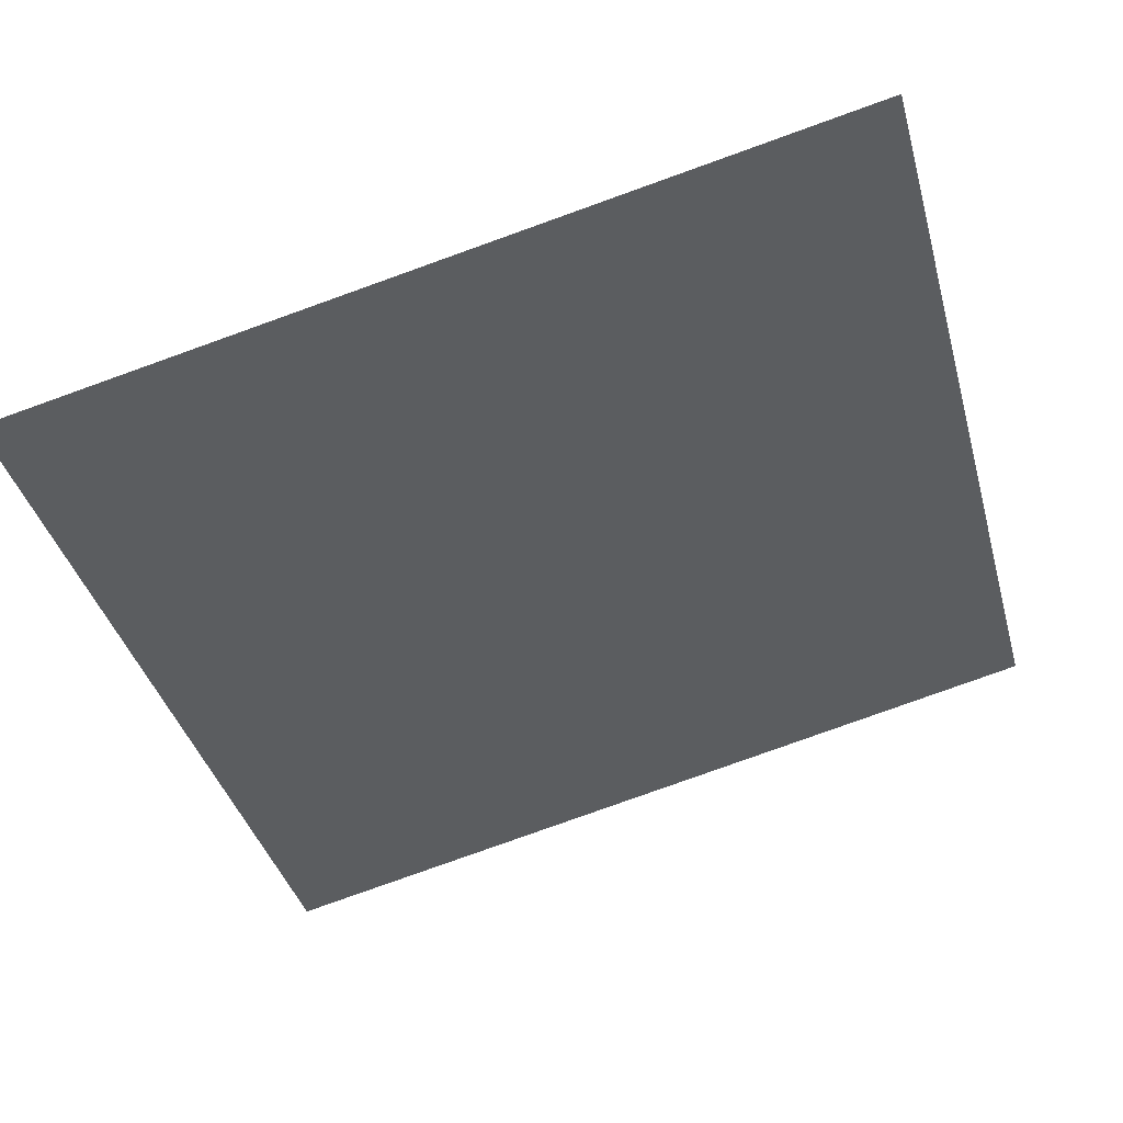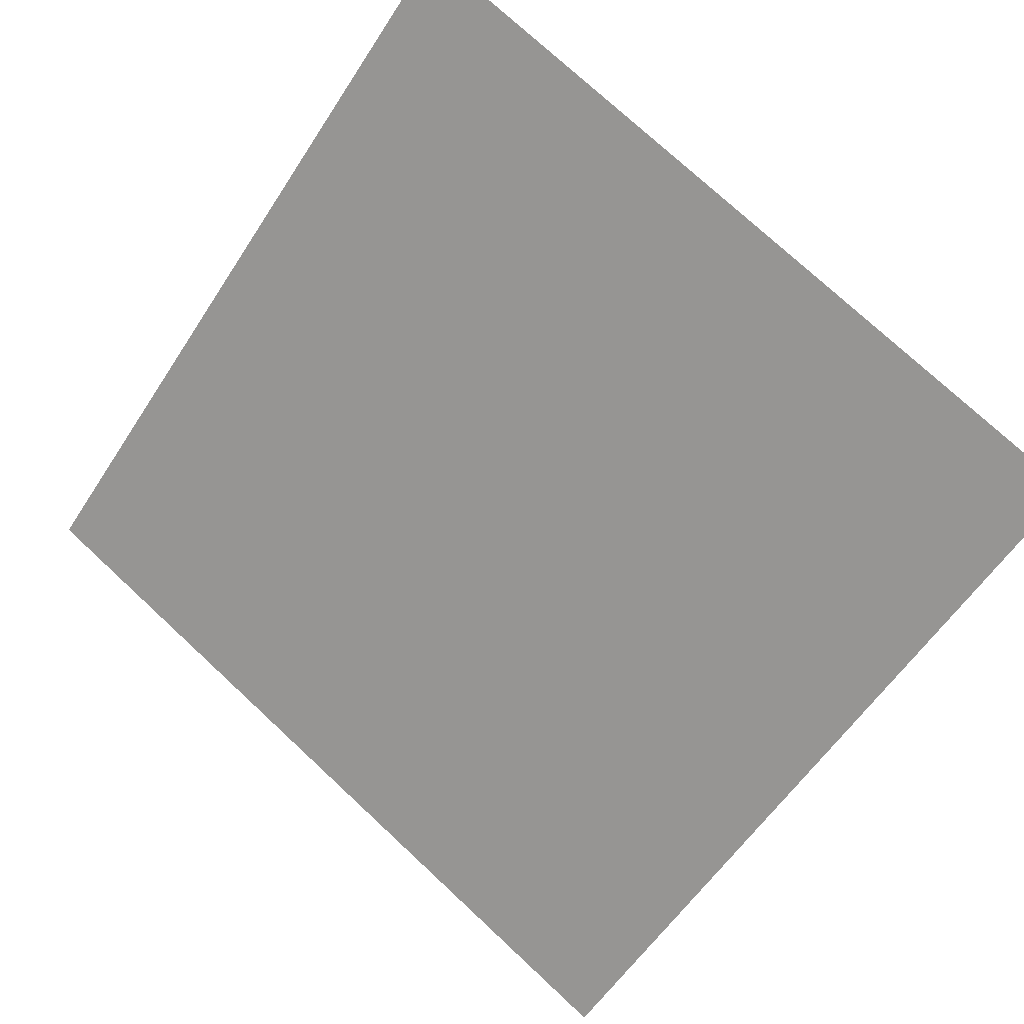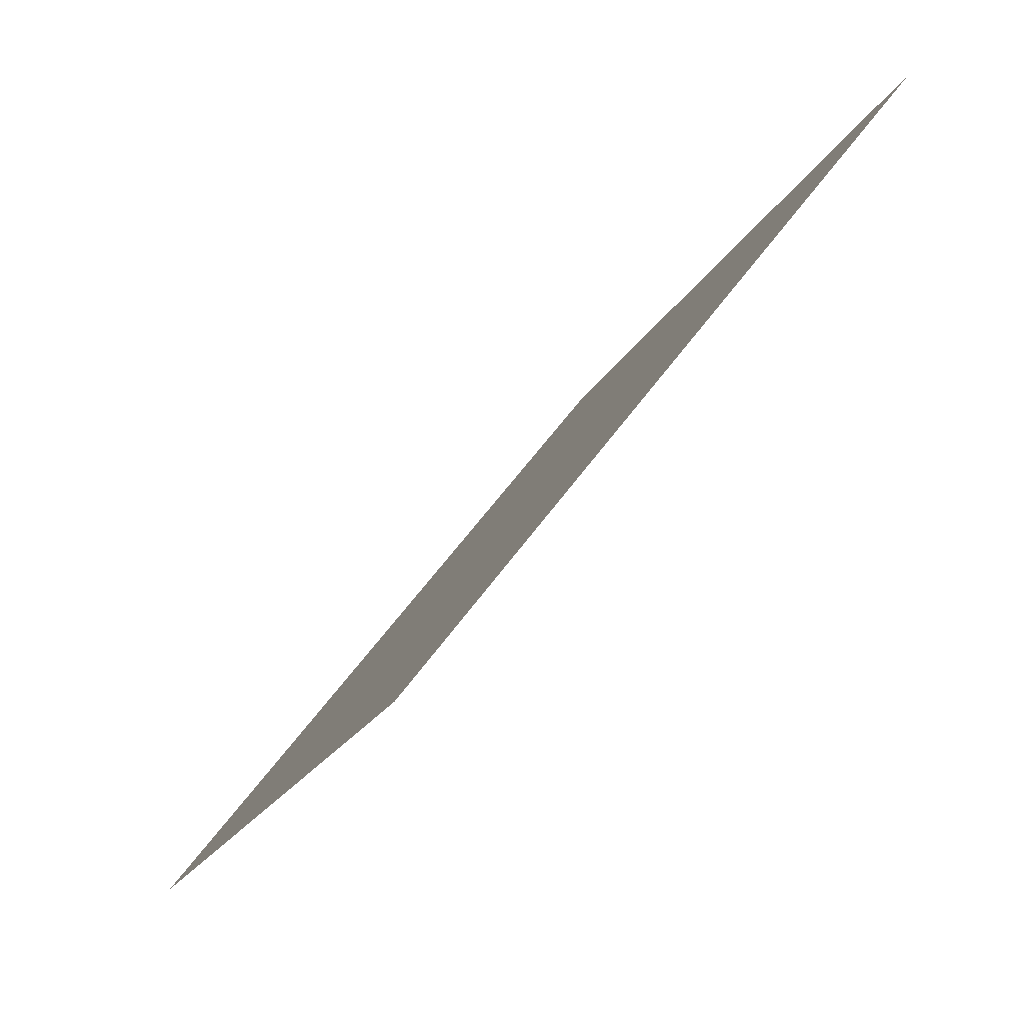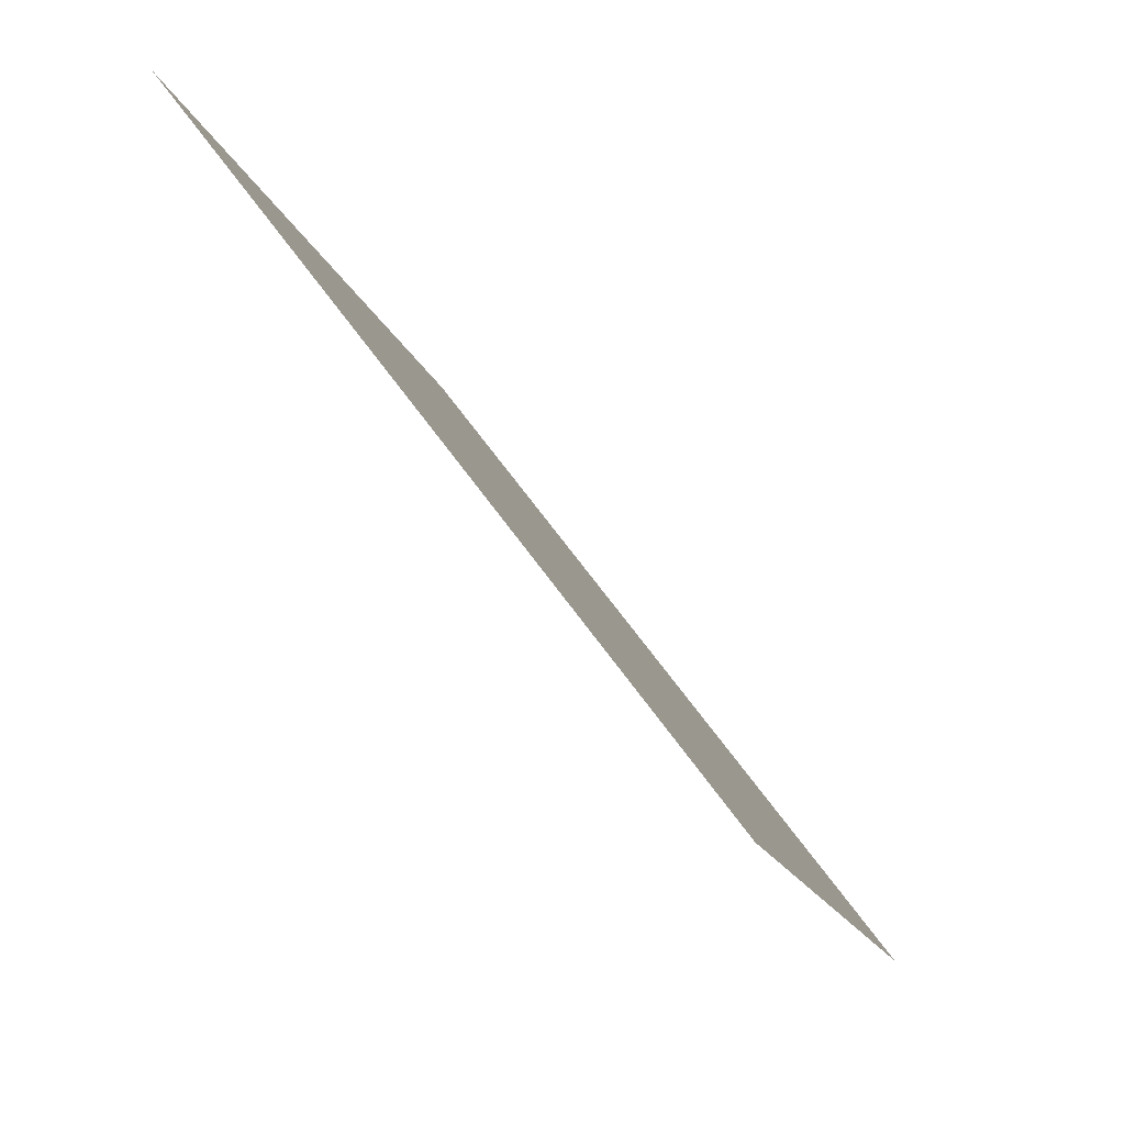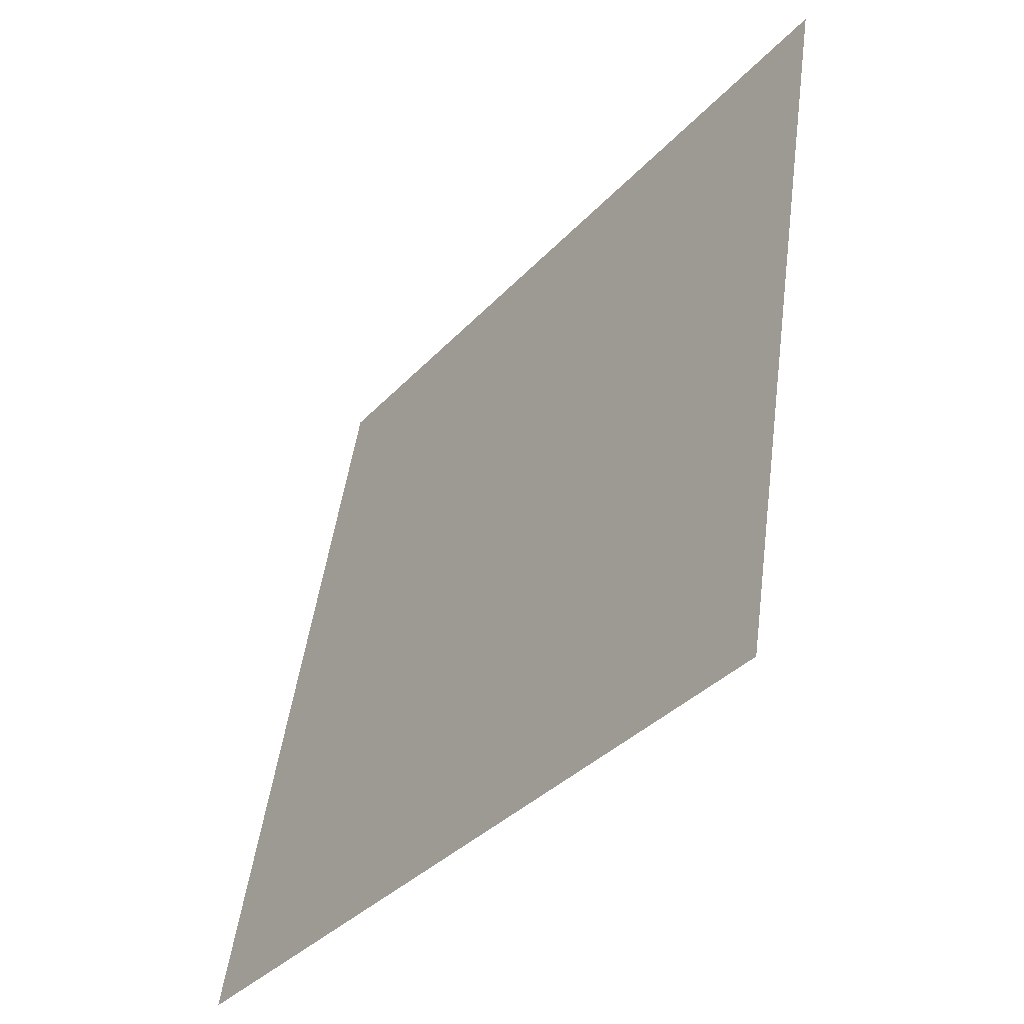
<metadata>
{"format":"obj","ext":"obj","renderer":"f3d","projection":"perspective","resolution":1024,"background":"white","views":[{"elev":-77.3,"azim":-159.9,"up":"+Y"},{"elev":77.5,"azim":-136.6,"up":"+Y"},{"elev":-20.7,"azim":68.5,"up":"+Z"},{"elev":-14.6,"azim":-77.1,"up":"+Z"},{"elev":48.2,"azim":96.2,"up":"+Z"}]}
</metadata>
<code>
v 0.1928 0.86 0.6105
v 0.1862 0.8601 0.6106
v 0.1863 0.8641 0.6158
v 0.1929 0.8639 0.6158
f 4 3 2 1

</code>
